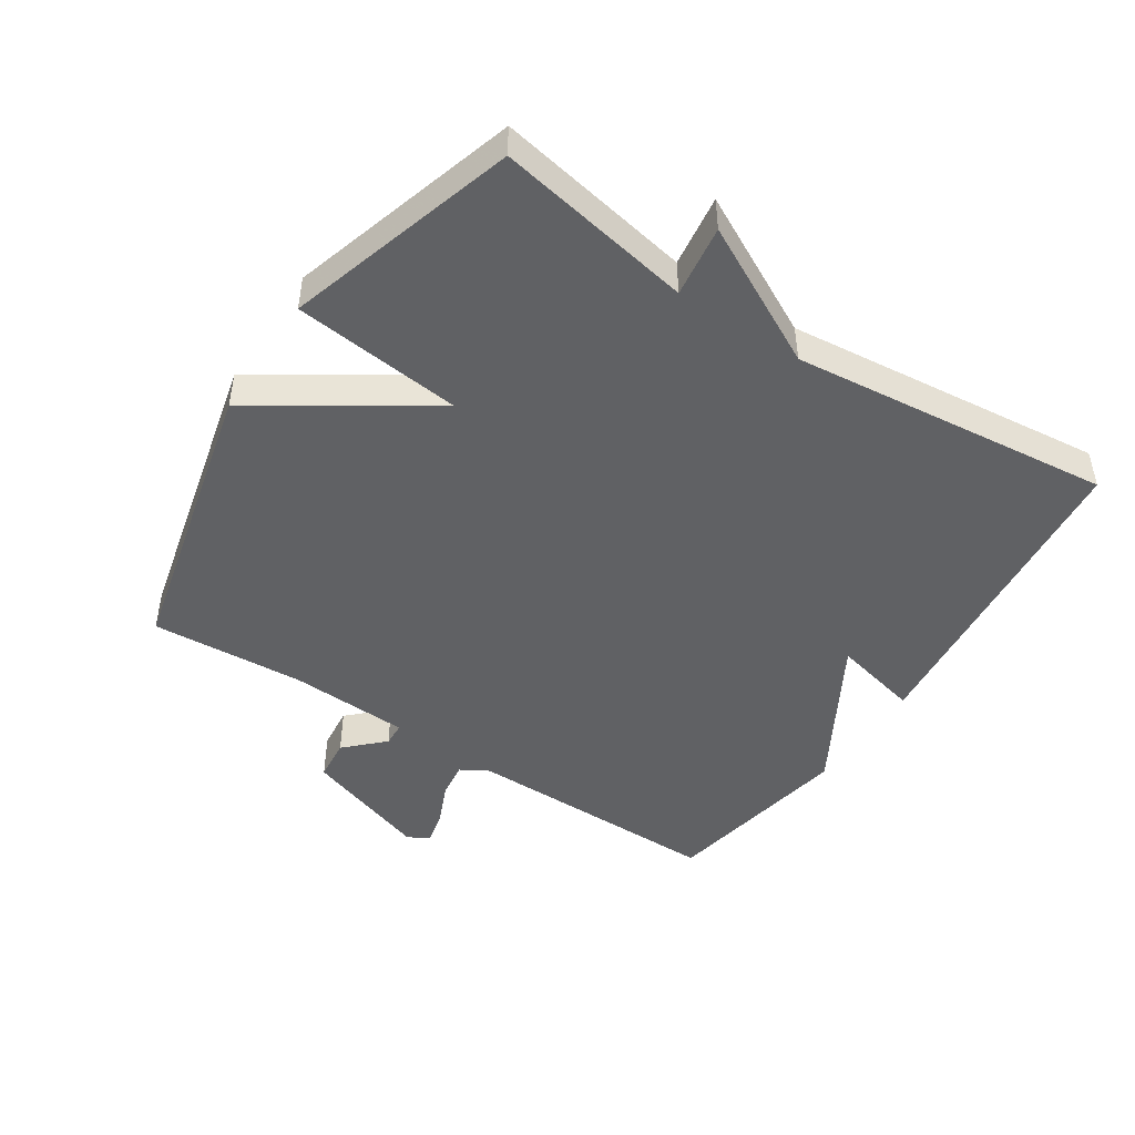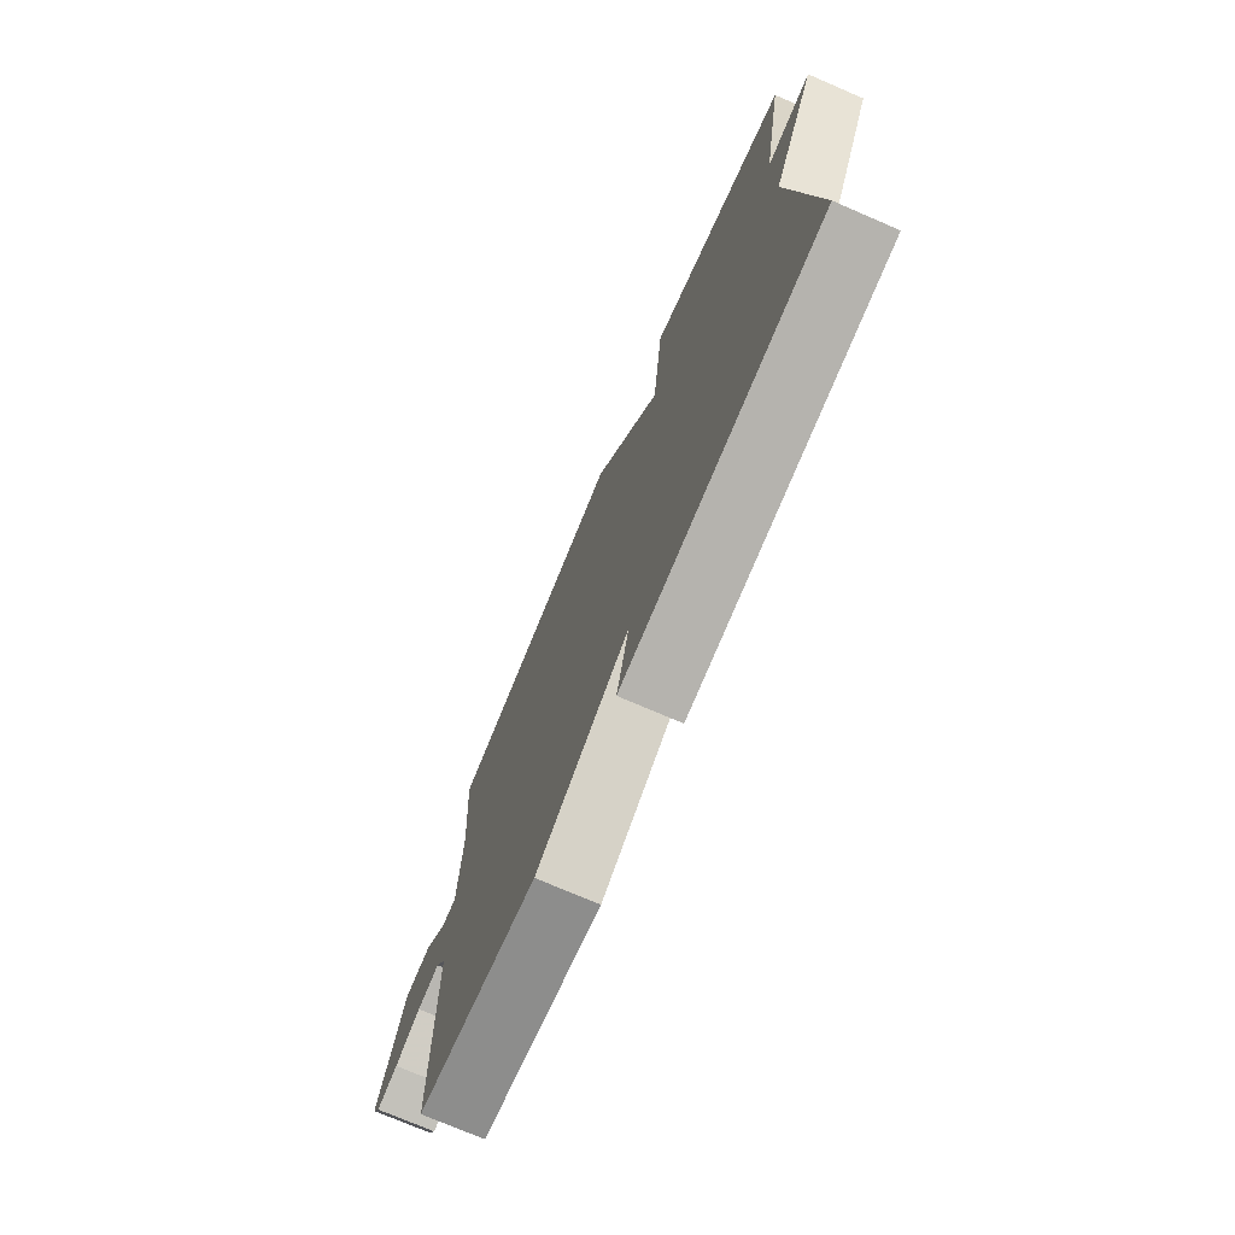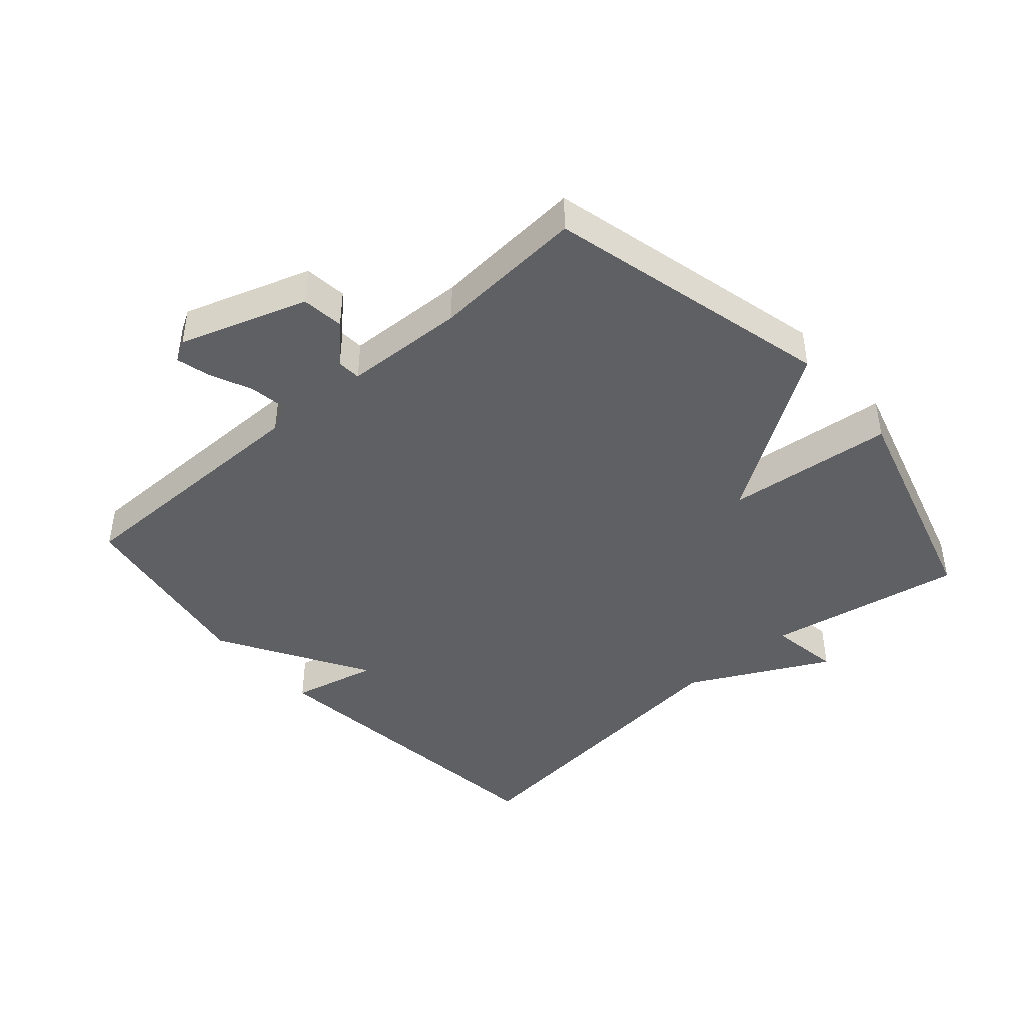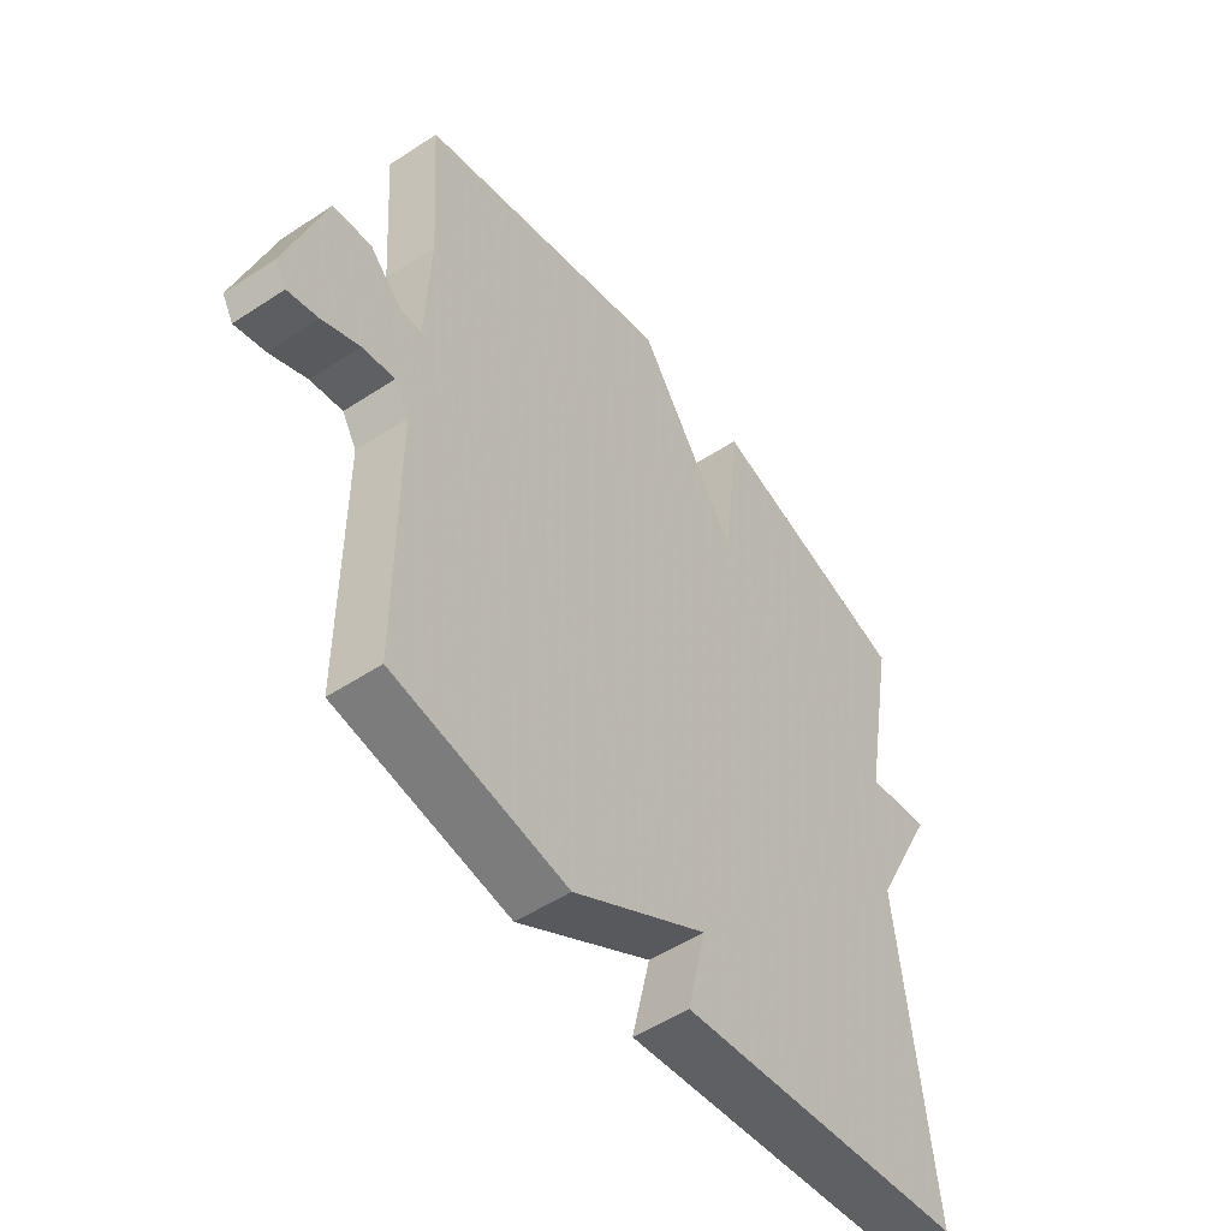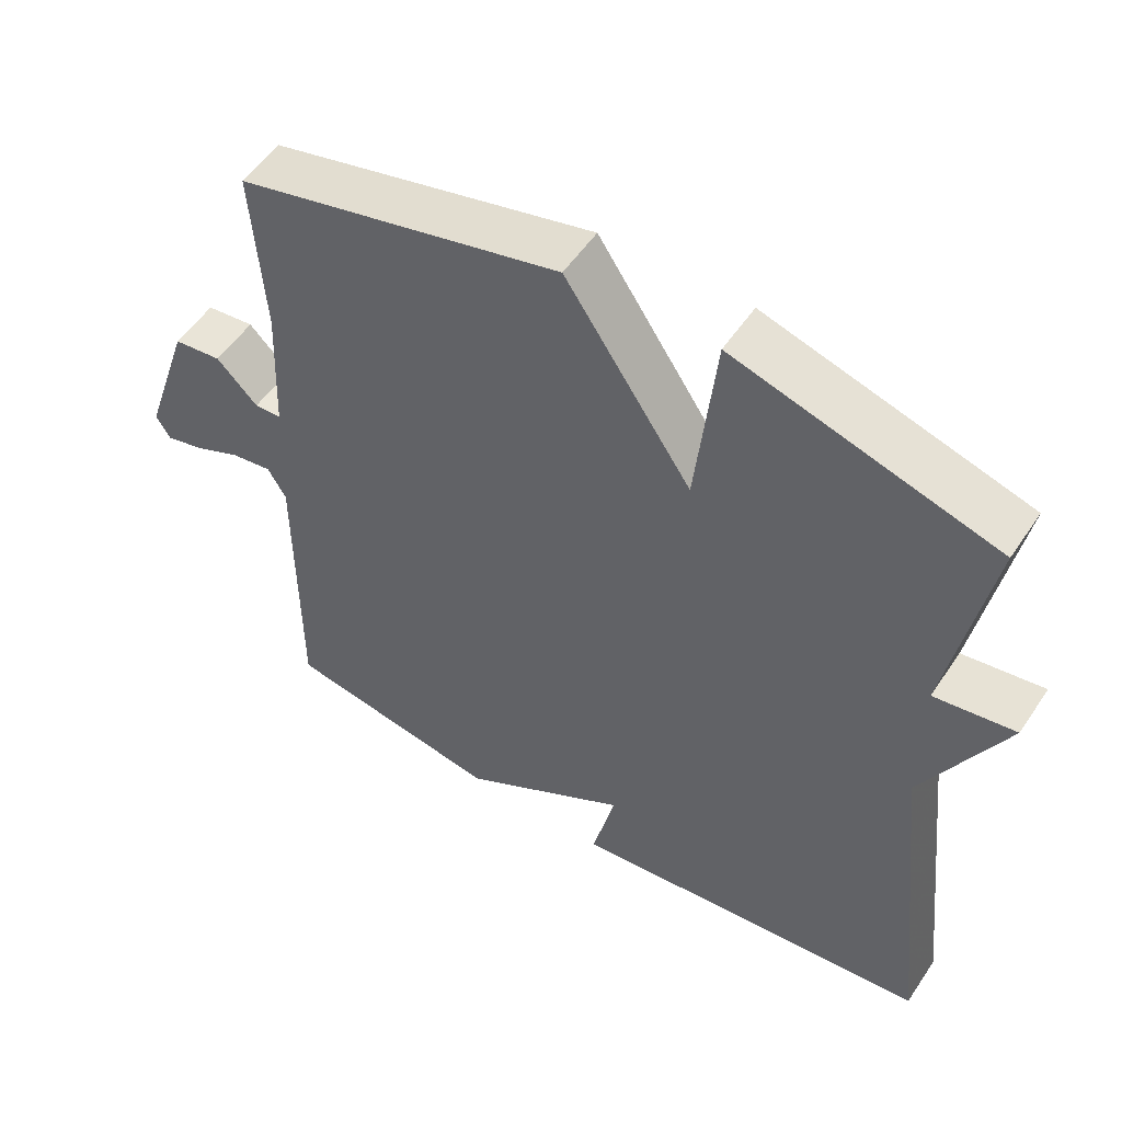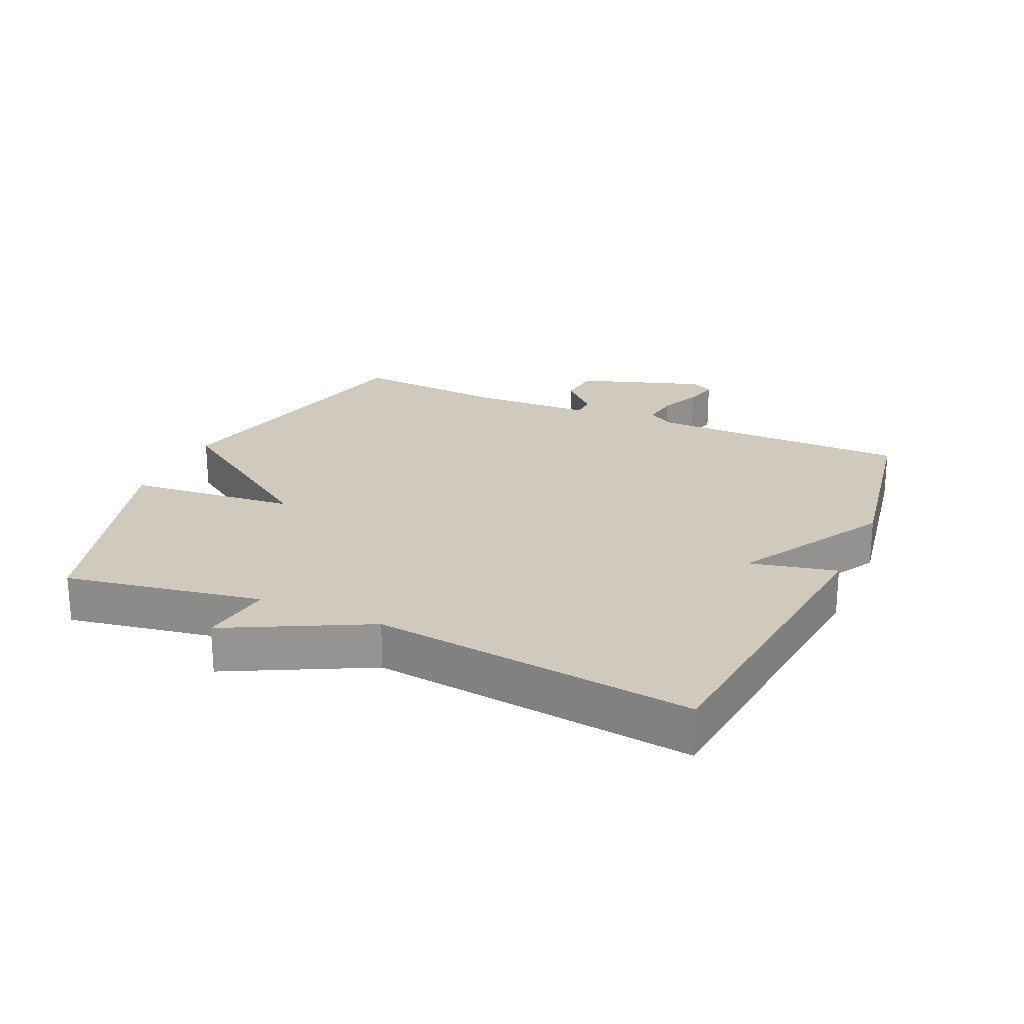
<metadata>
{"format":"obj","ext":"obj","renderer":"f3d","projection":"perspective","resolution":1024,"background":"white","views":[{"elev":-46.9,"azim":56.6,"up":"+Y"},{"elev":-74.3,"azim":66.7,"up":"+Z"},{"elev":-43.2,"azim":-48.4,"up":"+Y"},{"elev":-51.5,"azim":-54.4,"up":"+Z"},{"elev":53.5,"azim":33.1,"up":"+Z"},{"elev":23.1,"azim":114.2,"up":"+Y"}]}
</metadata>
<code>
v -0.5 0.07 0.5
v -0.056 0.07 0.606
v 0.117 0.07 0.347
v 0.144 0.07 0.606
v 0.5 0.07 0.5
v 0.445 0.07 0.196
v 0.556 0.07 0.212
v 0.445 0.07 -0.004
v 0.5 0.07 -0.5
v -0.002 0.07 -0.553
v 0.029 0.07 -0.419
v -0.202 0.07 -0.553
v -0.5 0.07 -0.5
v -0.5 0.07 -0.099
v -0.525 0.07 -0.056
v -0.581 0.07 -0.064
v -0.645 0.07 -0.092
v -0.698 0.07 -0.105
v -0.717 0.07 -0.072
v -0.651 0.07 0.124
v -0.585 0.07 0.131
v -0.529 0.07 0.074
v -0.492 0.07 0.076
v -0.484 0.07 0.263
v -0.5 0 0.5
v -0.056 0 0.606
v 0.117 0 0.347
v 0.144 0 0.606
v 0.5 0 0.5
v 0.445 0 0.196
v 0.556 0 0.212
v 0.445 0 -0.004
v 0.5 0 -0.5
v -0.002 0 -0.553
v 0.029 0 -0.419
v -0.202 0 -0.553
v -0.5 0 -0.5
v -0.5 0 -0.099
v -0.525 0 -0.056
v -0.581 0 -0.064
v -0.645 0 -0.092
v -0.698 0 -0.105
v -0.717 0 -0.072
v -0.651 0 0.124
v -0.585 0 0.131
v -0.529 0 0.074
v -0.492 0 0.076
v -0.484 0 0.263
f 20 21 22
f 19 20 22
f 18 19 22
f 17 18 22
f 16 17 22
f 15 16 22 23
f 14 15 23
f 13 14 23
f 12 13 23
f 11 12 23
f 8 9 10 11
f 6 7 8 11
f 6 11 23 24
f 3 4 5 6
f 24 1 2 3
f 3 6 24
f 46 45 44
f 46 44 43
f 46 43 42
f 46 42 41
f 46 41 40
f 47 46 40 39
f 47 39 38
f 47 38 37
f 47 37 36
f 47 36 35
f 35 34 33 32
f 35 32 31 30
f 48 47 35 30
f 30 29 28 27
f 27 26 25 48
f 48 30 27
f 1 25 26 2
f 2 26 27 3
f 3 27 28 4
f 4 28 29 5
f 5 29 30 6
f 6 30 31 7
f 7 31 32 8
f 8 32 33 9
f 9 33 34 10
f 10 34 35 11
f 11 35 36 12
f 12 36 37 13
f 13 37 38 14
f 14 38 39 15
f 15 39 40 16
f 16 40 41 17
f 17 41 42 18
f 18 42 43 19
f 19 43 44 20
f 20 44 45 21
f 21 45 46 22
f 22 46 47 23
f 23 47 48 24
f 24 48 25 1

</code>
